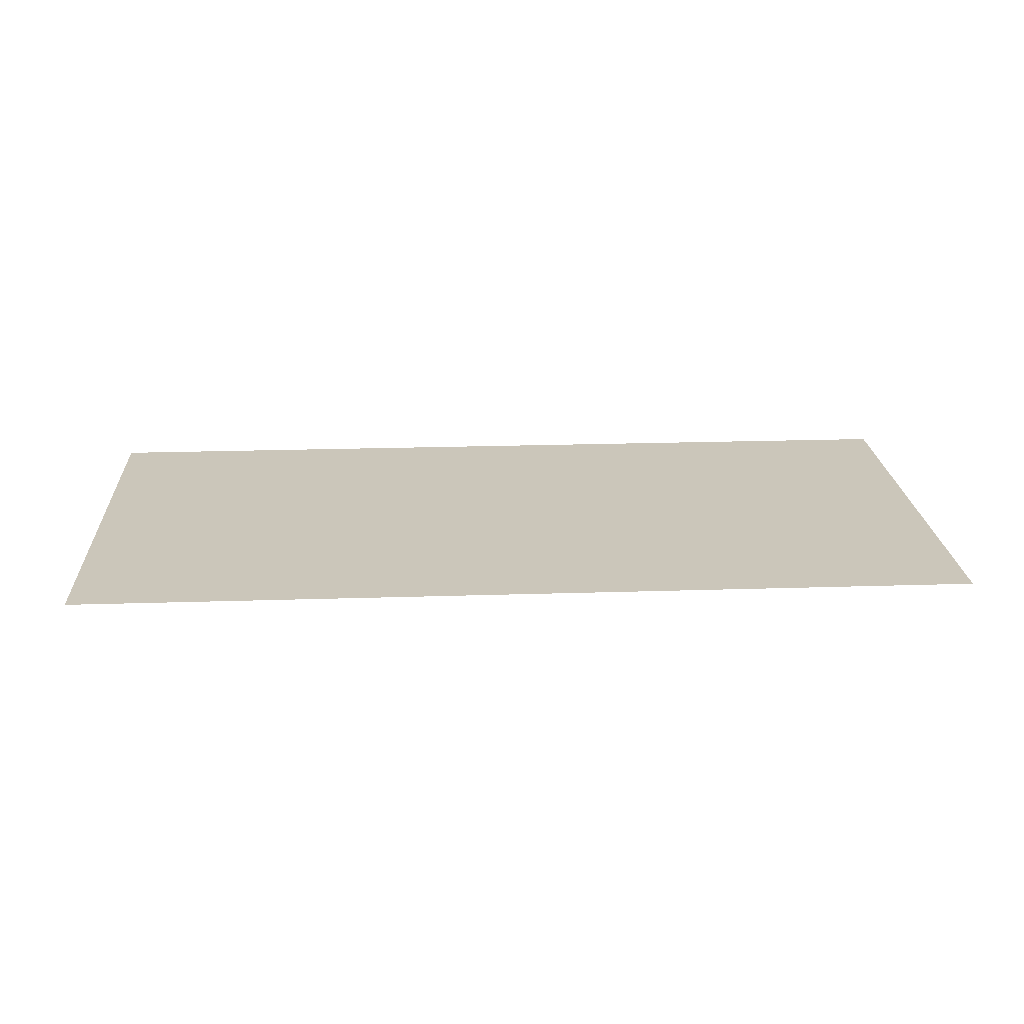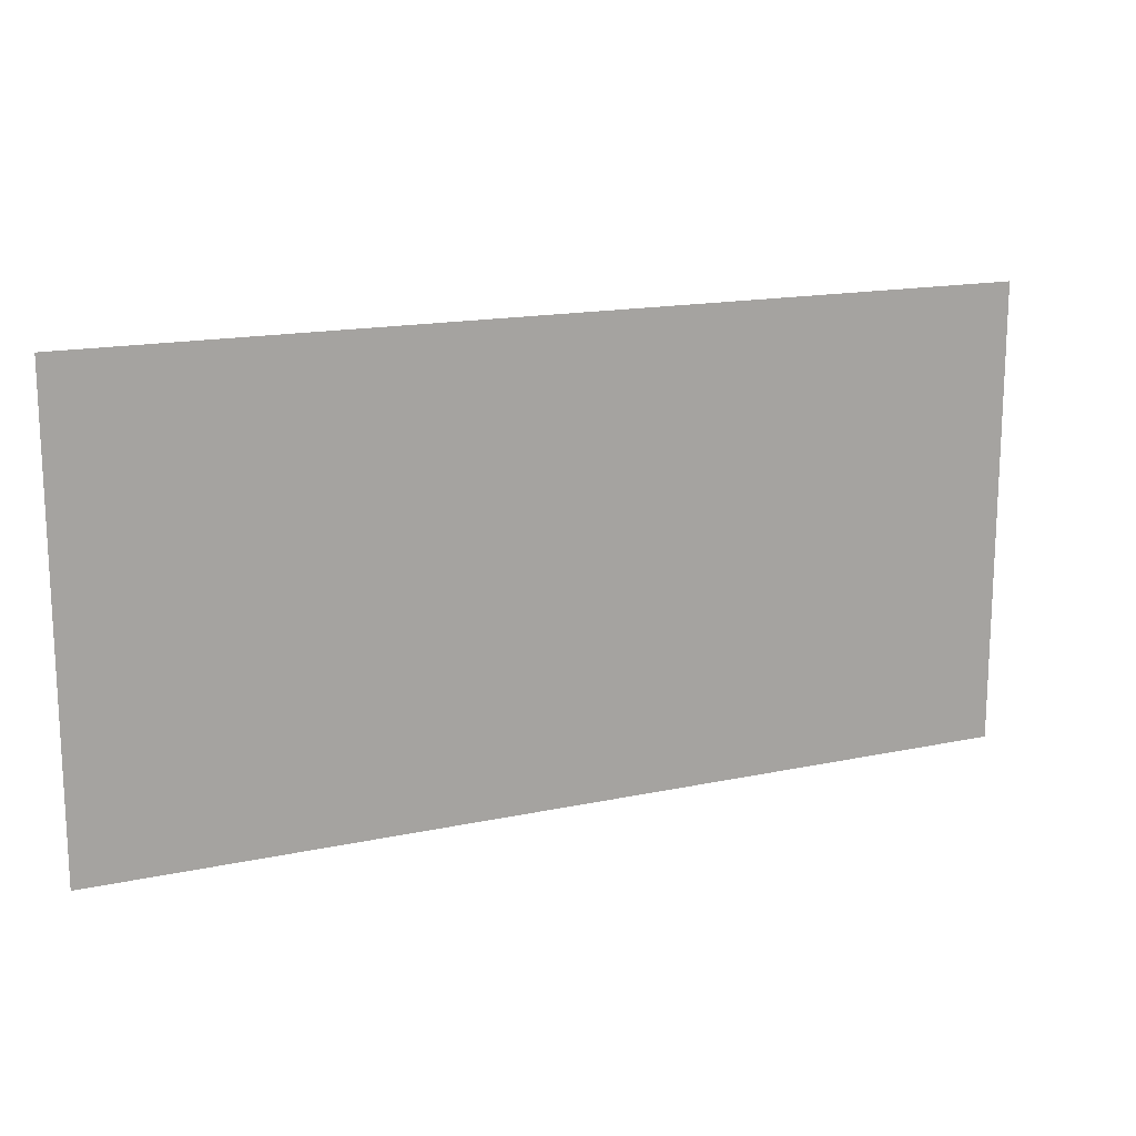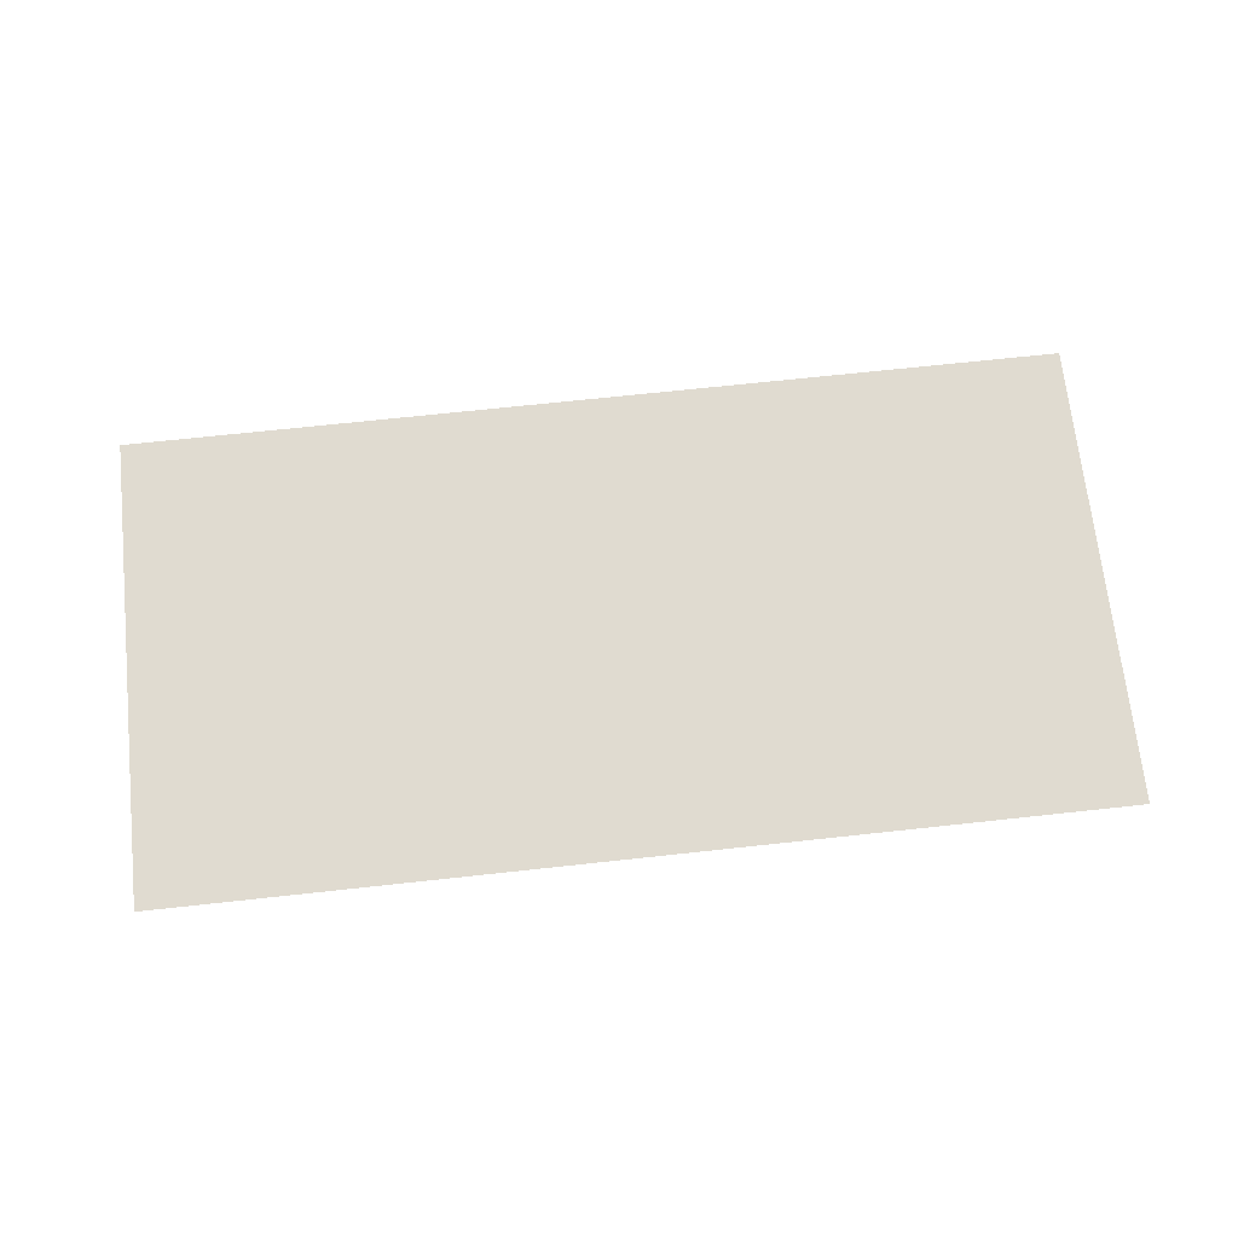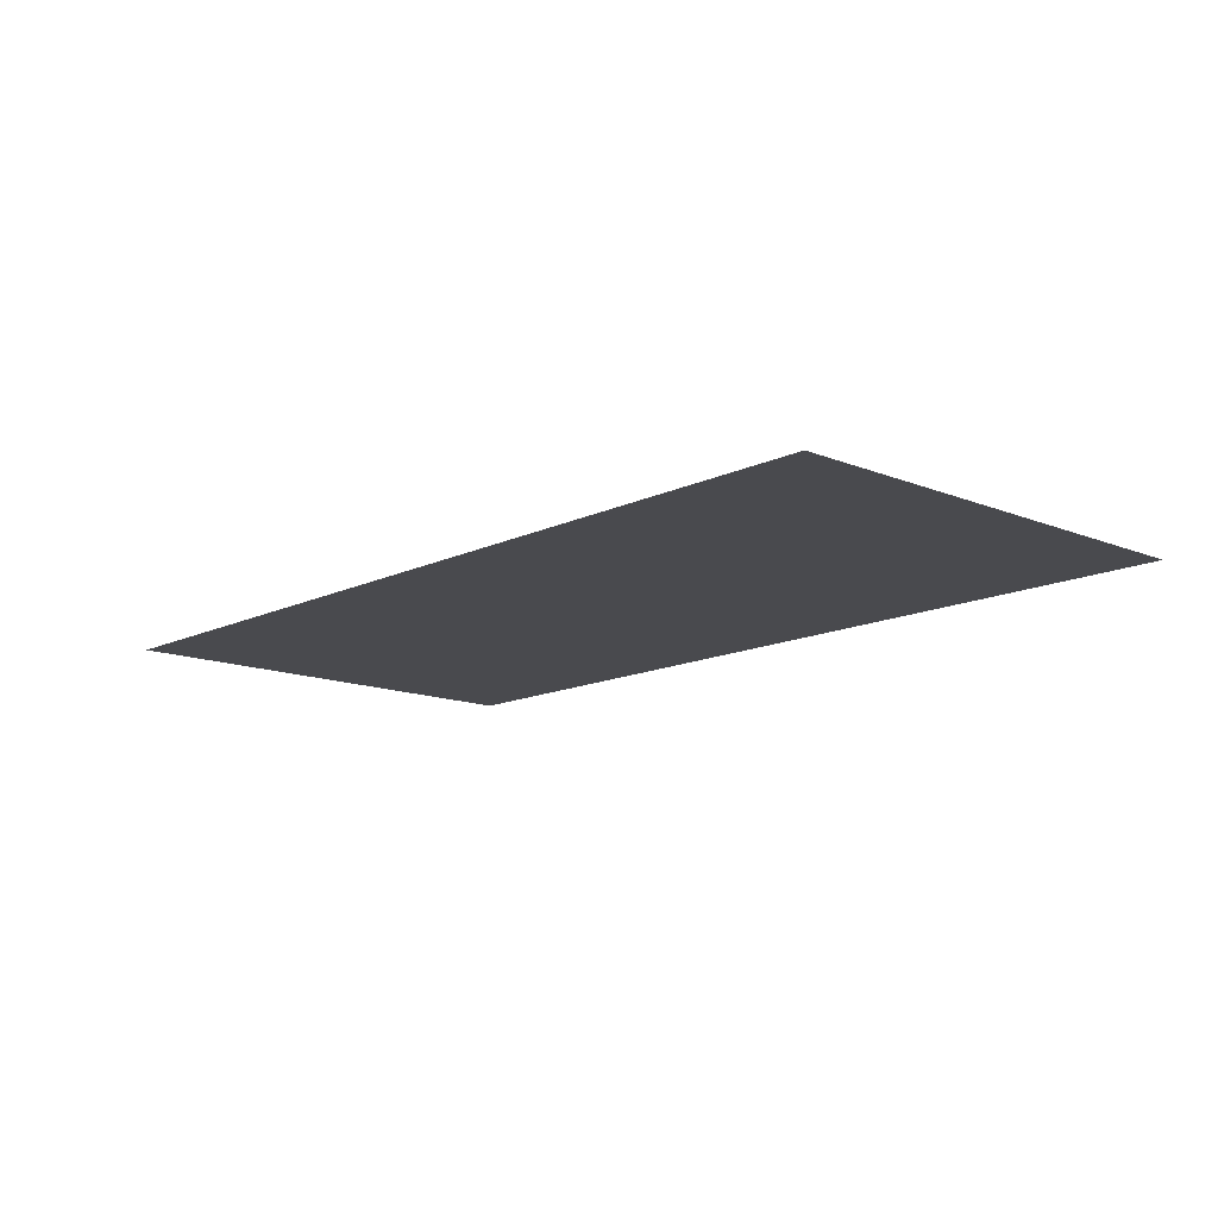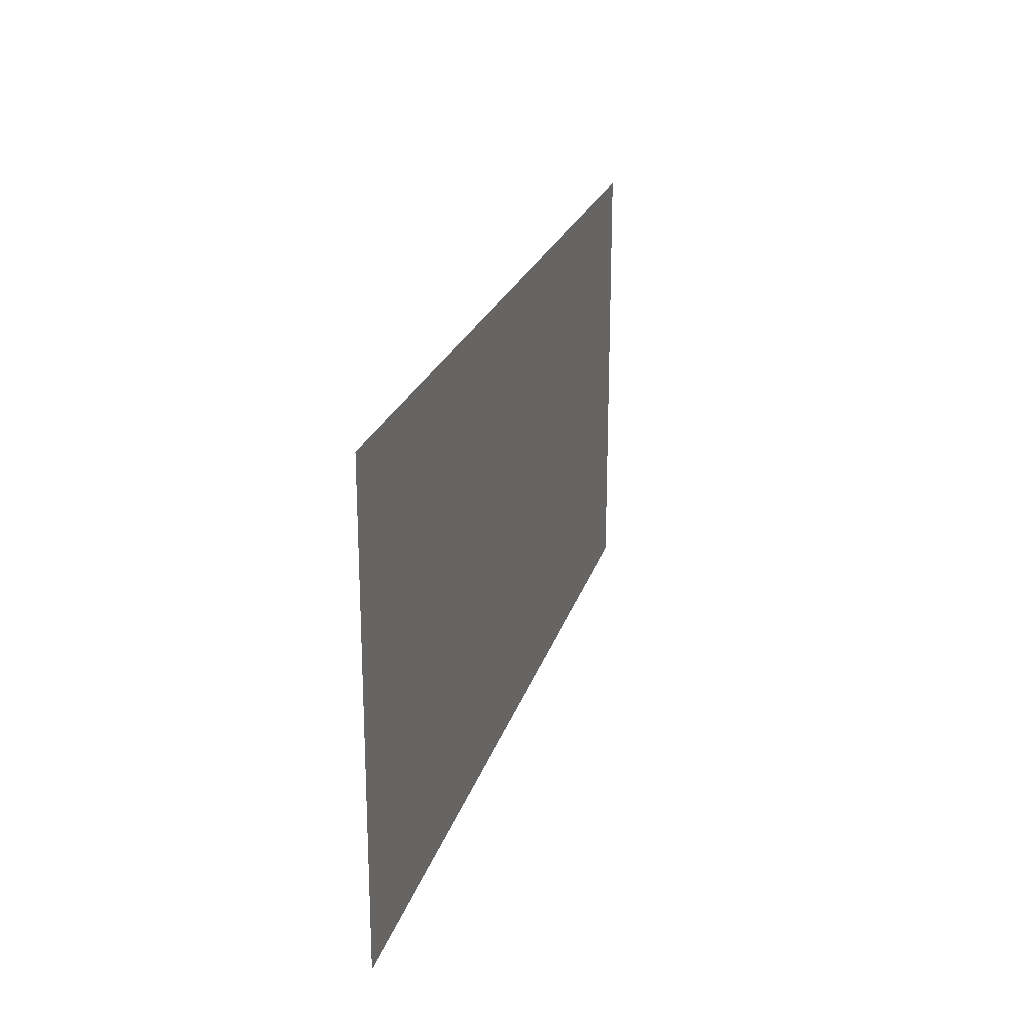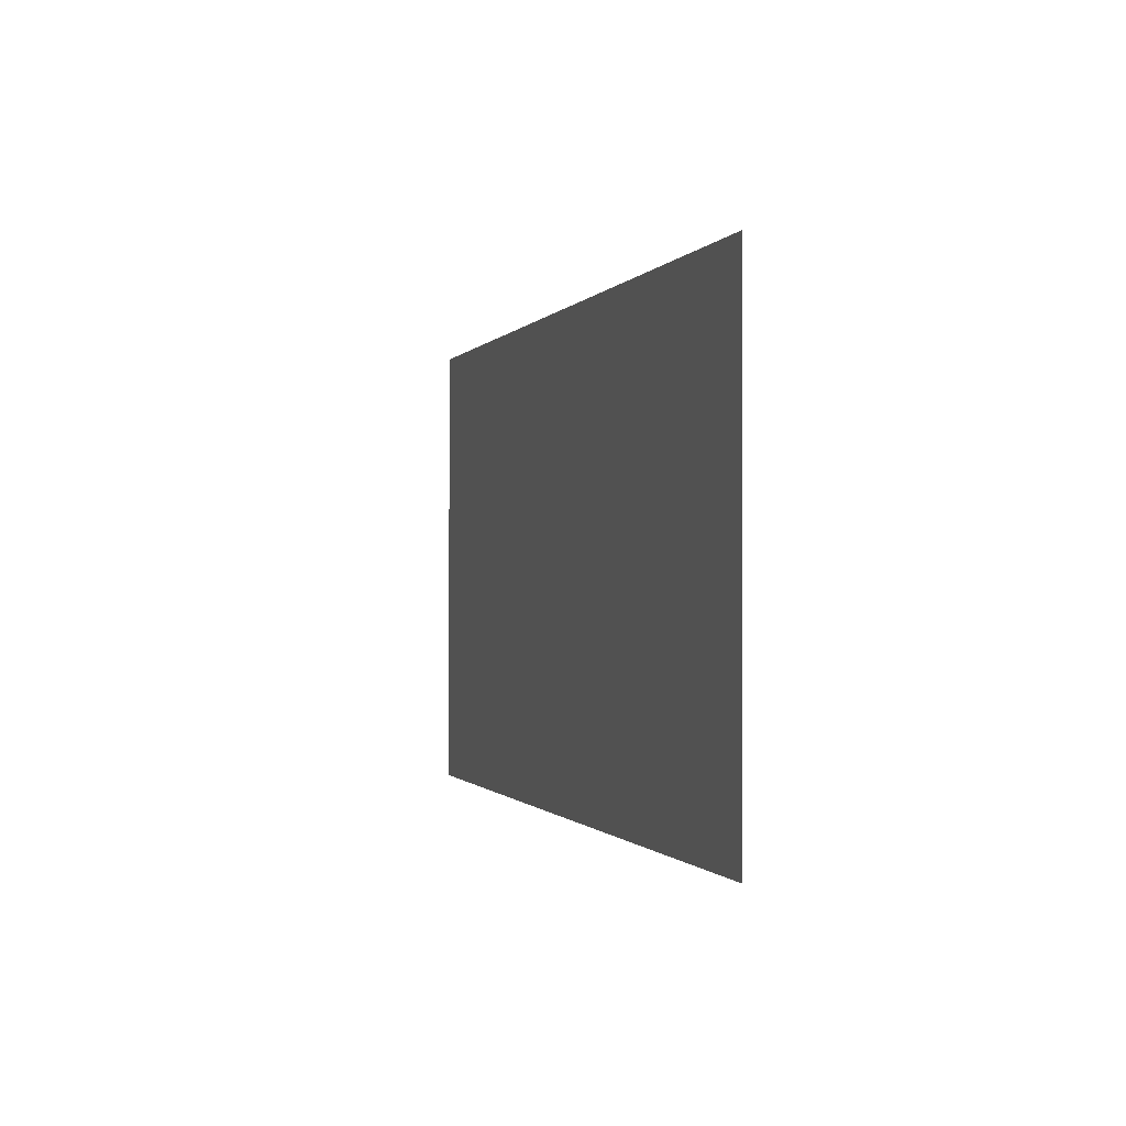
<metadata>
{"format":"obj","ext":"obj","renderer":"f3d","projection":"perspective","resolution":1024,"background":"white","views":[{"elev":21.2,"azim":-3.3,"up":"+Z"},{"elev":15.9,"azim":-24.1,"up":"+Y"},{"elev":69.8,"azim":-6.2,"up":"+Z"},{"elev":-13.4,"azim":47.5,"up":"+Z"},{"elev":22.2,"azim":-75.3,"up":"+Y"},{"elev":-0.6,"azim":-105.9,"up":"+Y"}]}
</metadata>
<code>
v -5.44 -1.92 0
v -5.76 -1.92 0
v -5.76 -1.6 0
v -5.44 -1.6 0
v -5.76 -1.92 0
v -6.08 -1.92 0
v -6.08 -1.6 0
v -5.76 -1.6 0
g Forest_mesh_0004
f 1 2 3 4
f 5 6 7 8

</code>
